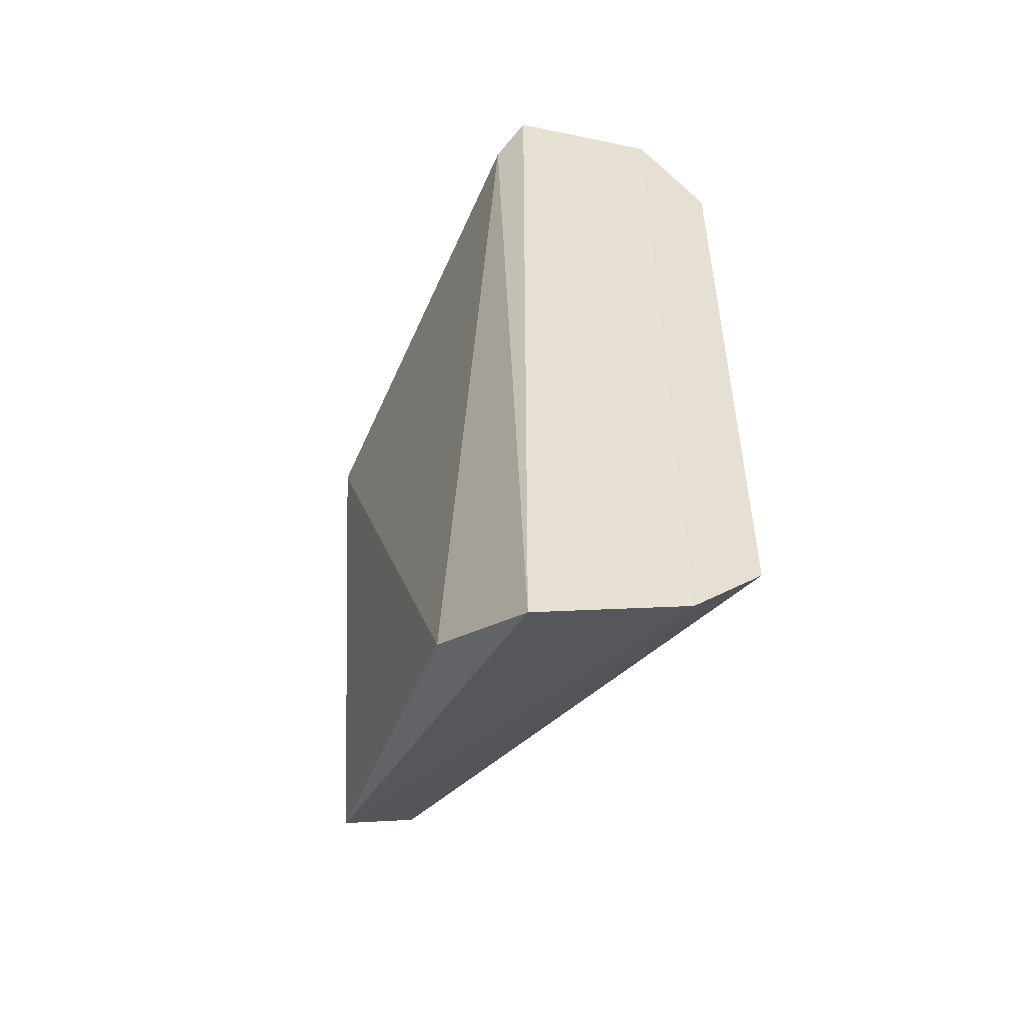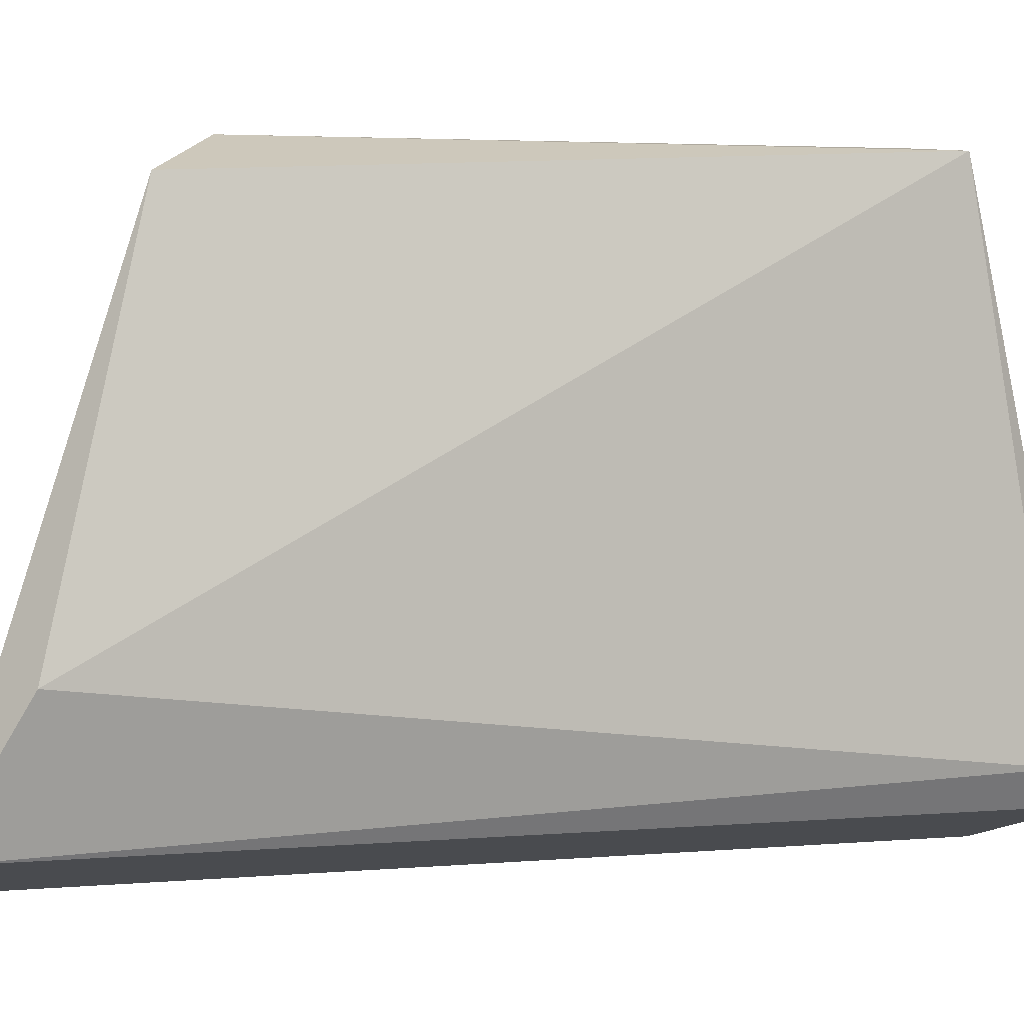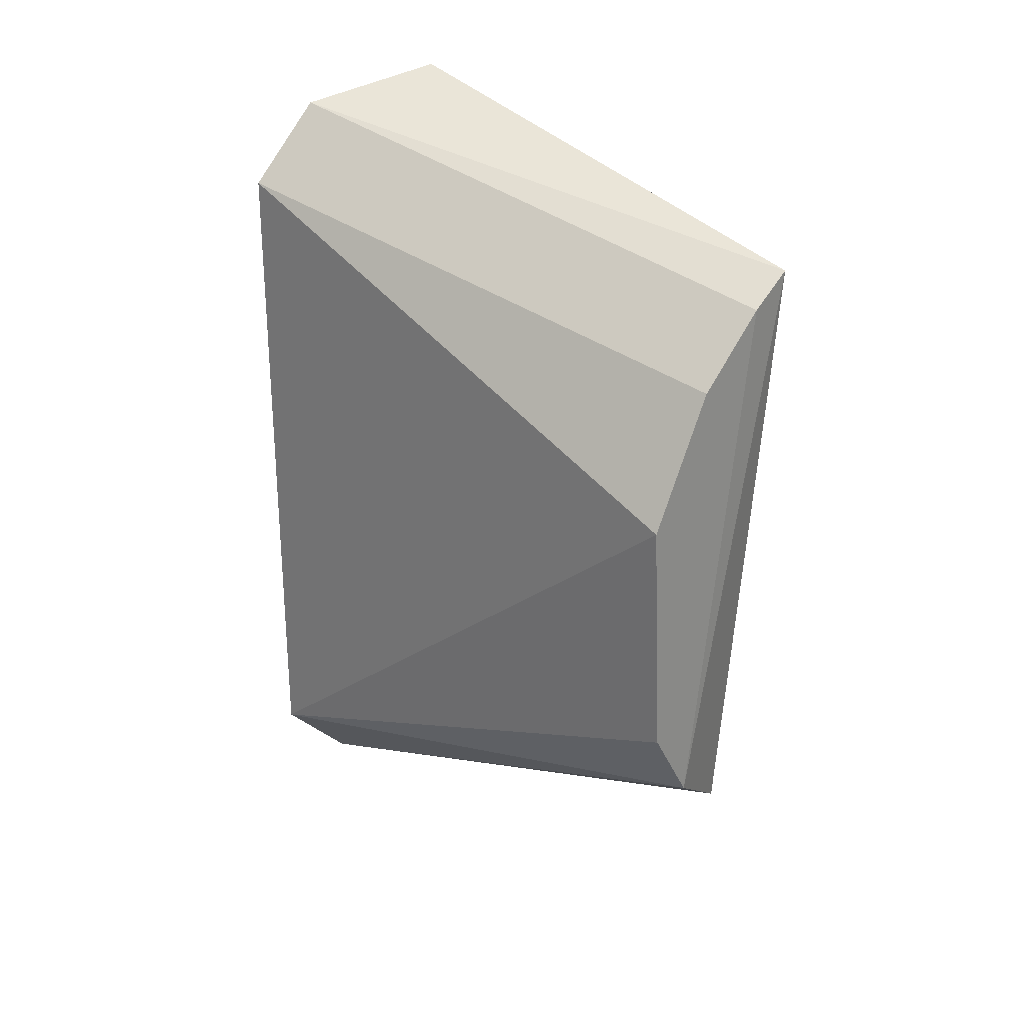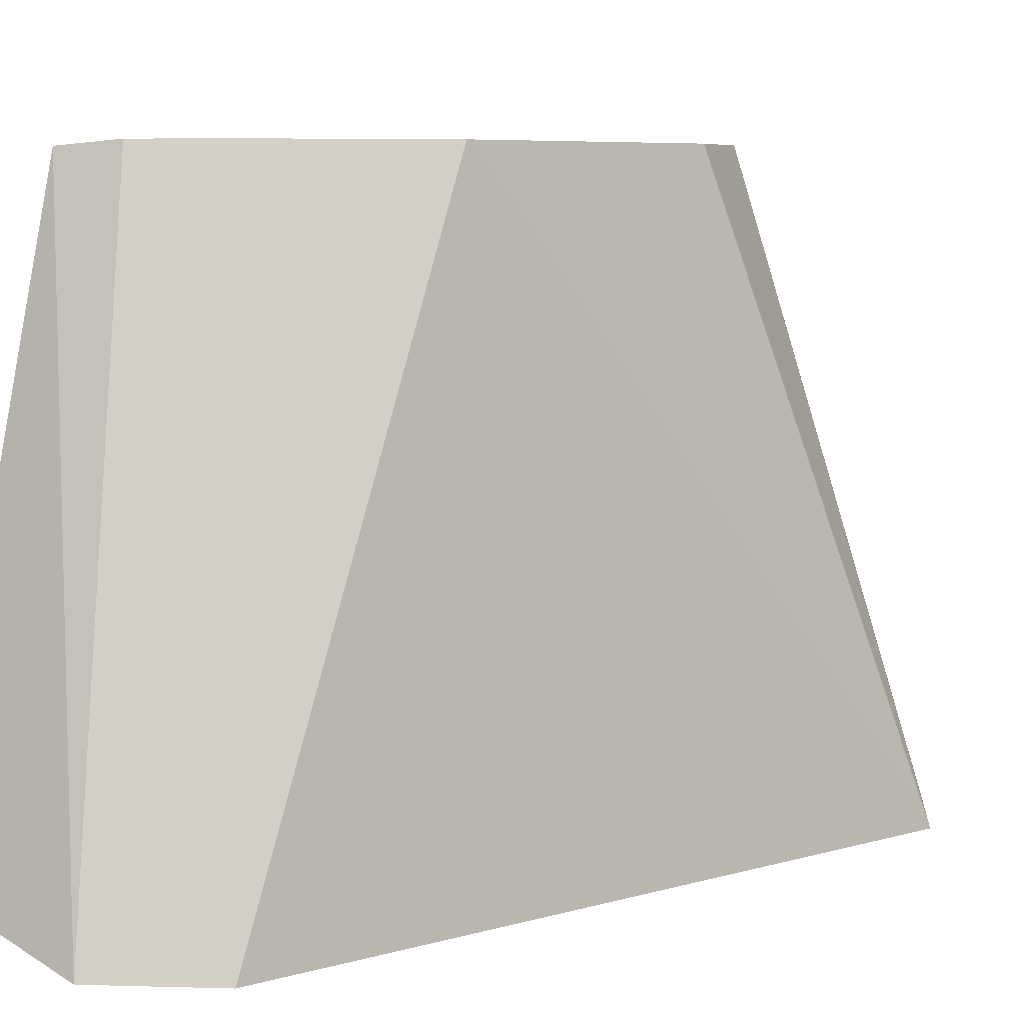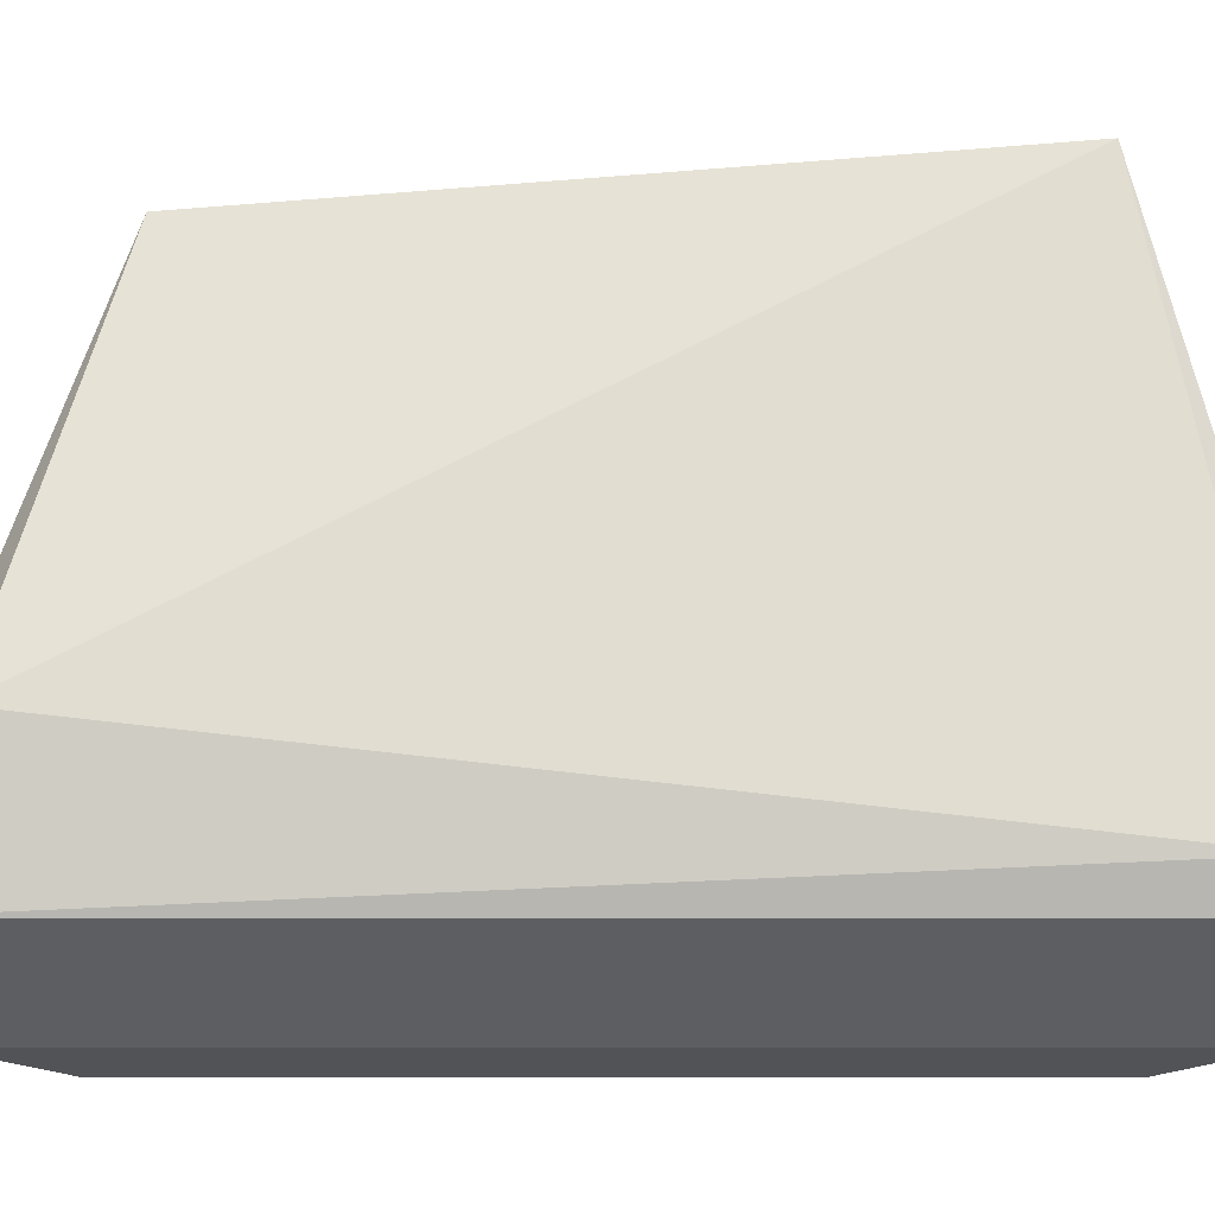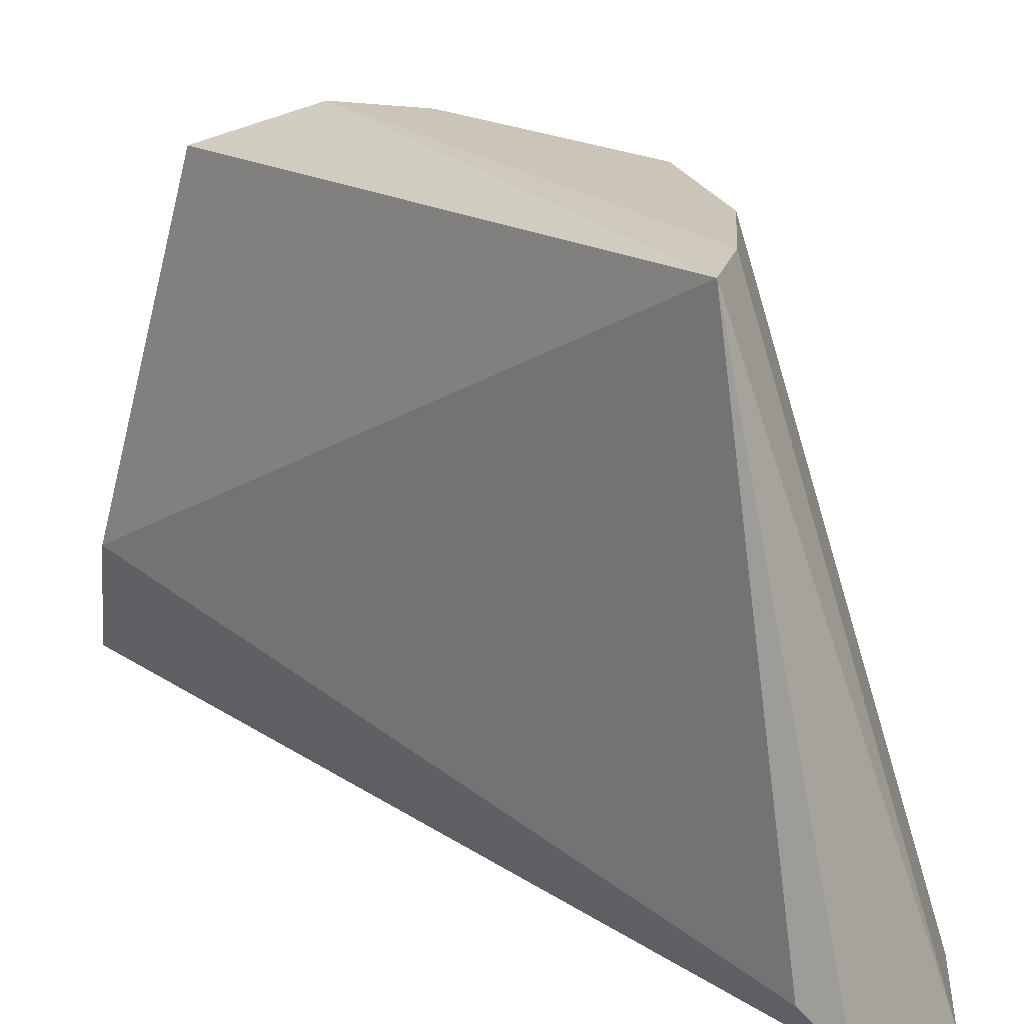
<metadata>
{"format":"obj","ext":"obj","renderer":"f3d","projection":"perspective","resolution":1024,"background":"white","views":[{"elev":-51.6,"azim":155.3,"up":"+Y"},{"elev":2.4,"azim":69.7,"up":"+Z"},{"elev":26.3,"azim":-42.8,"up":"+Y"},{"elev":6.6,"azim":-130.6,"up":"+Z"},{"elev":-21.3,"azim":91.0,"up":"+Z"},{"elev":20.4,"azim":139.3,"up":"+Z"}]}
</metadata>
<code>
v 0.00574 -0.08309 0.05407
v 0.01213 -0.07114 0.07673
v -0.02322 0.01886 0.1488
v 0.006087 0.08446 0.05319
v 0.009603 0.07788 0.05944
v -0.03451 -0.06324 0.04563
v 0.01019 0.06163 0.1479
v -0.0341 0.06492 0.045
v -0.02032 -0.07766 0.04583
v 0.004122 -0.05449 0.1424
v -0.01992 0.07918 0.04506
v -0.01115 0.04337 0.1488
v -0.01214 -0.04216 0.1488
v 0.001594 0.05628 0.1488
v -0.02059 -0.02753 0.1488
f 5 2 1
f 5 1 4
f 7 2 5
f 7 5 4
f 8 6 3
f 9 4 1
f 9 6 8
f 10 2 7
f 10 9 1
f 10 1 2
f 11 7 4
f 11 9 8
f 11 4 9
f 12 8 3
f 13 10 7
f 13 6 9
f 13 9 10
f 13 12 3
f 14 11 8
f 14 8 12
f 14 7 11
f 14 13 7
f 14 12 13
f 15 13 3
f 15 3 6
f 15 6 13

</code>
